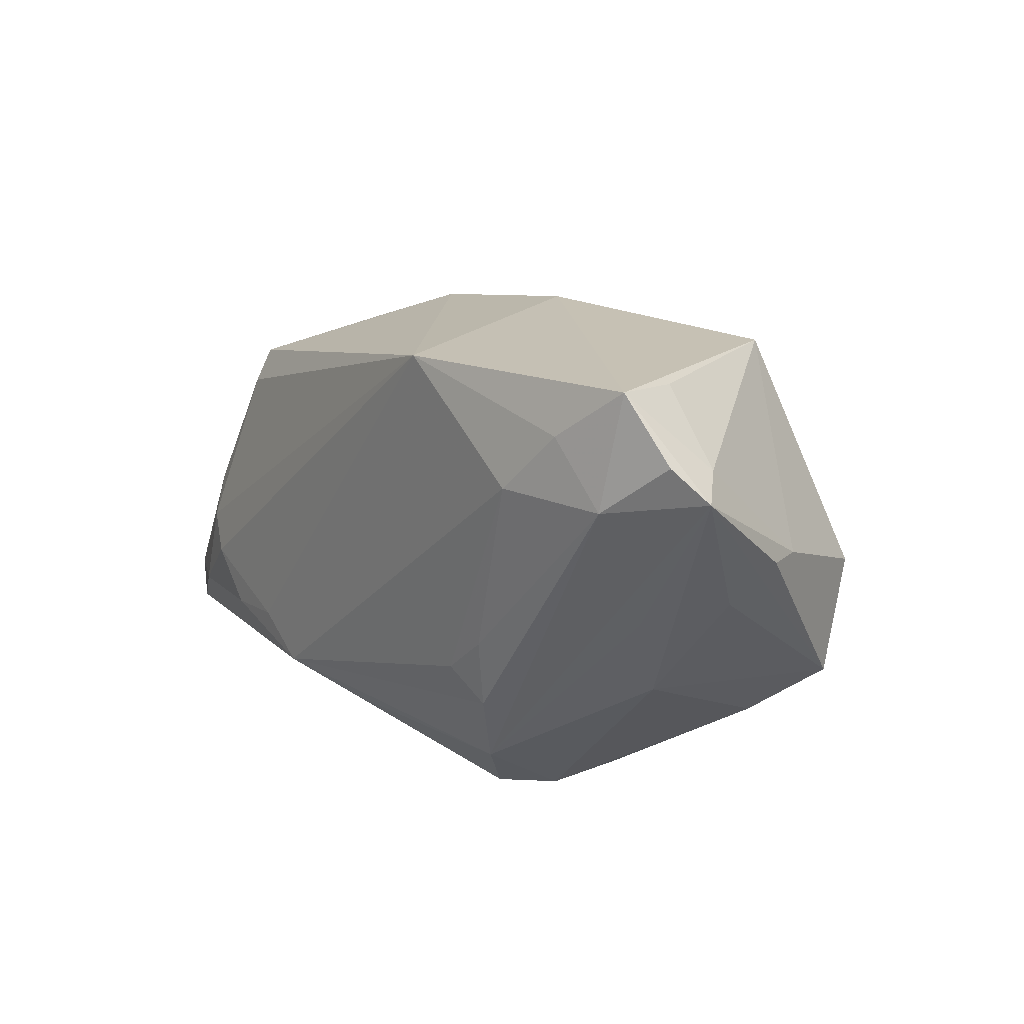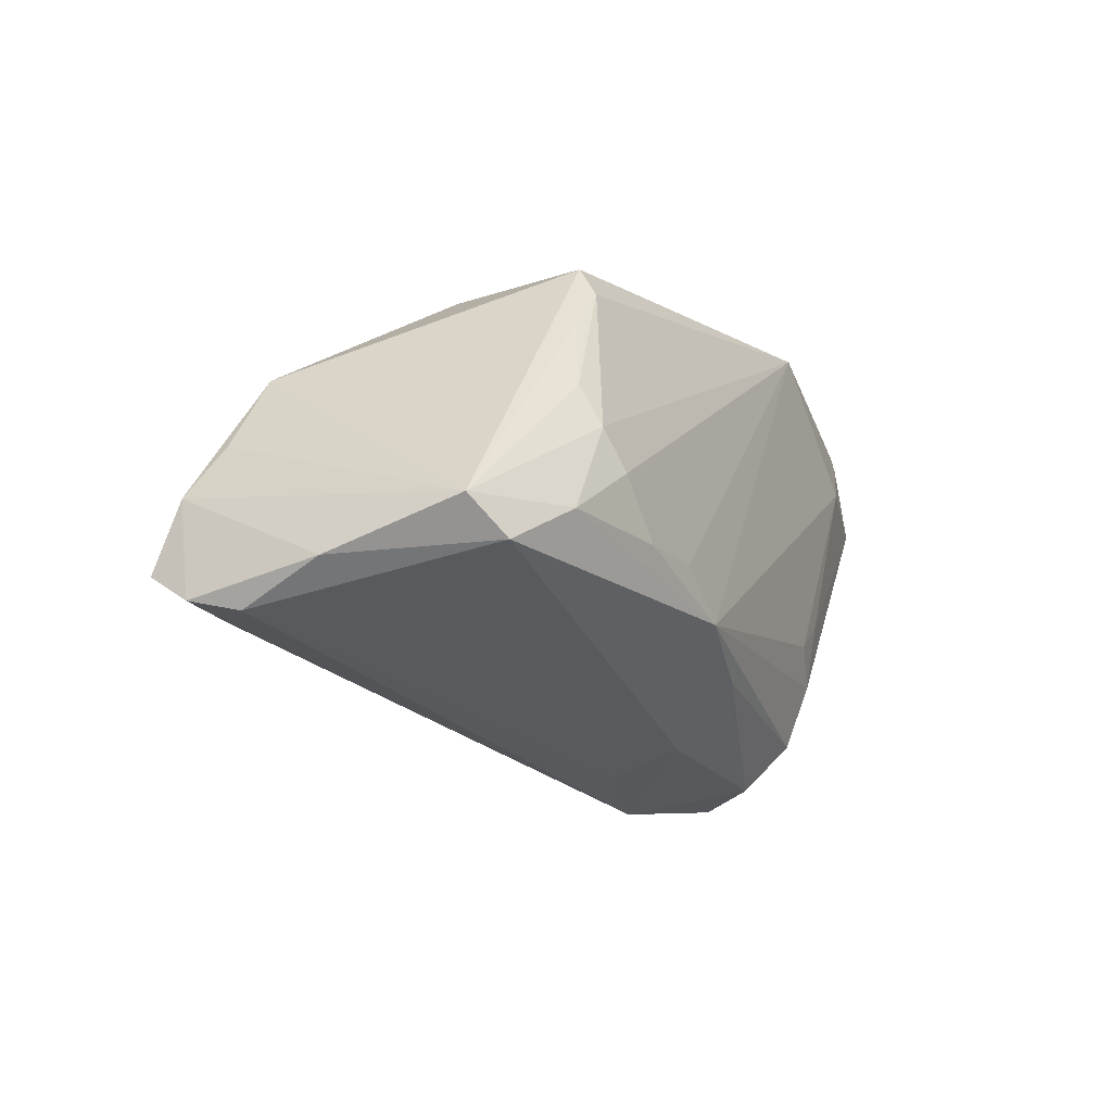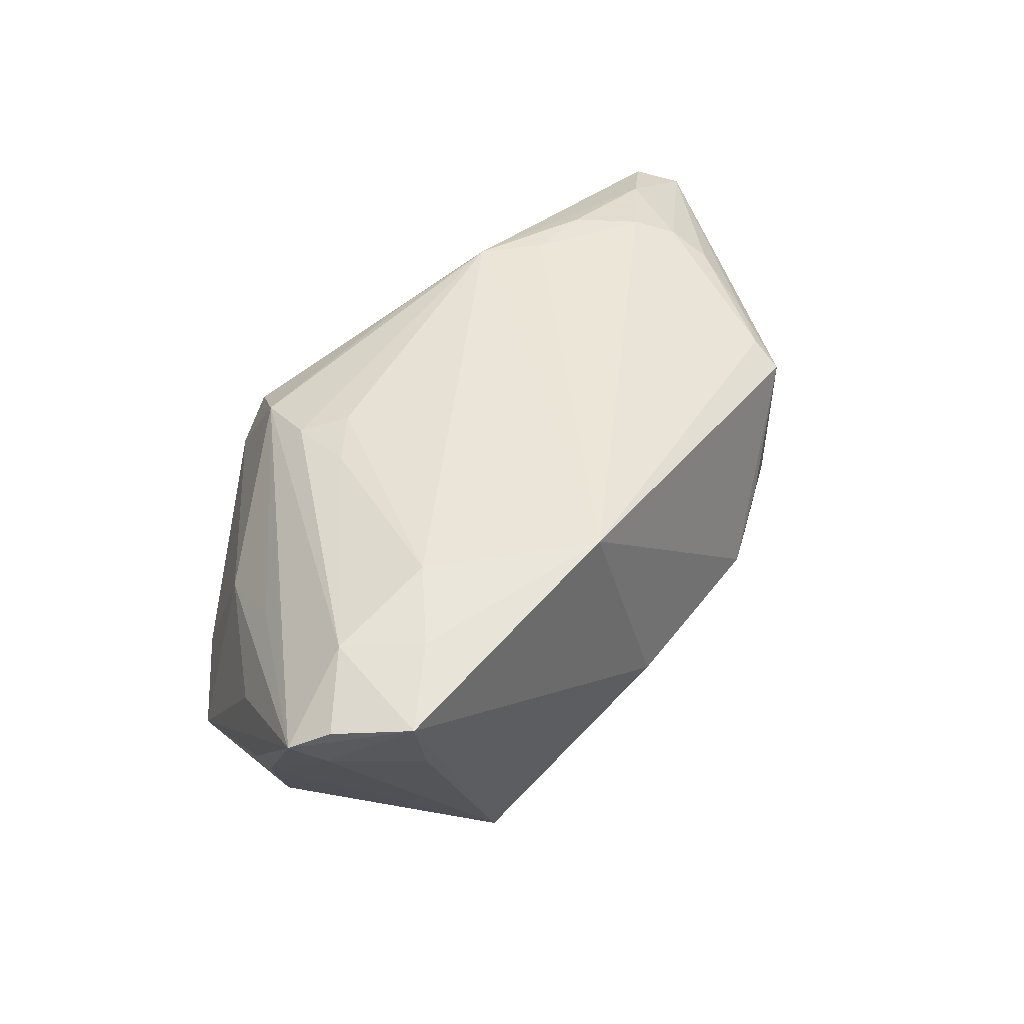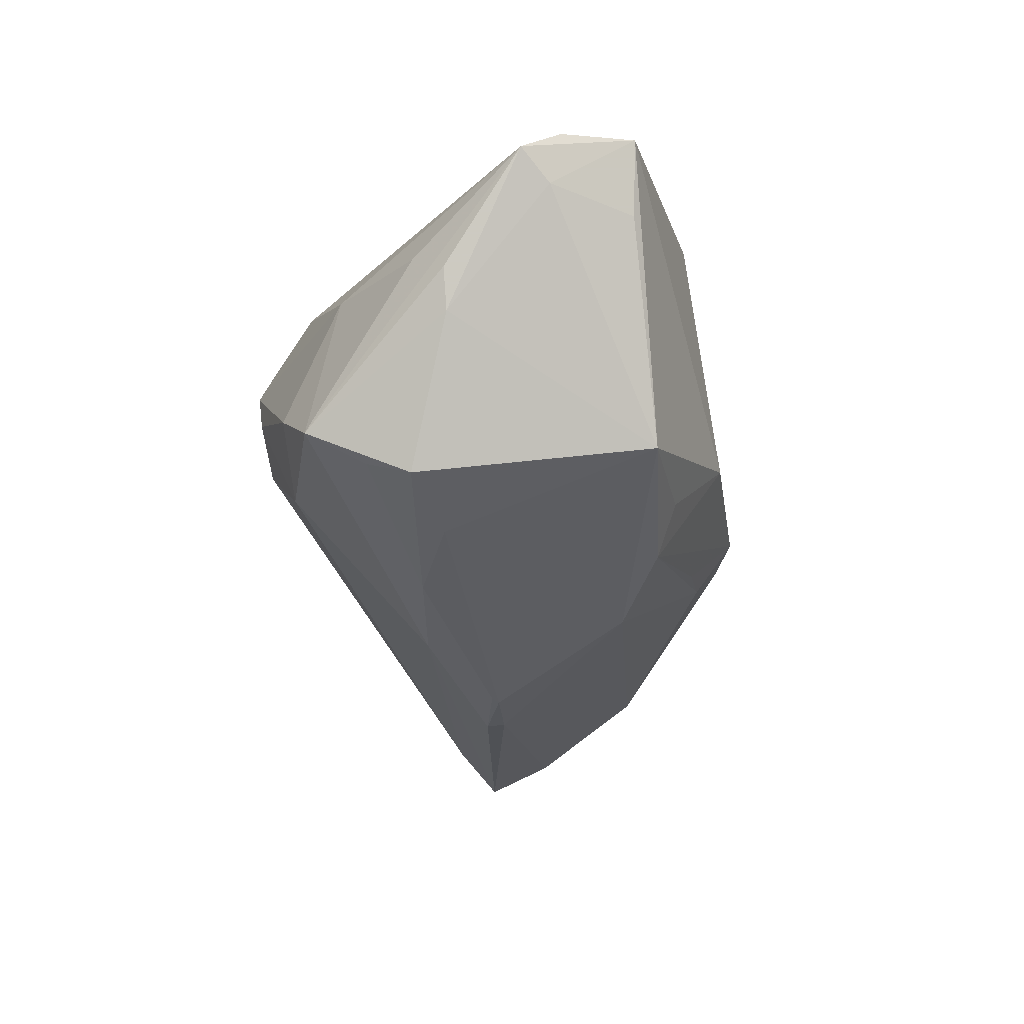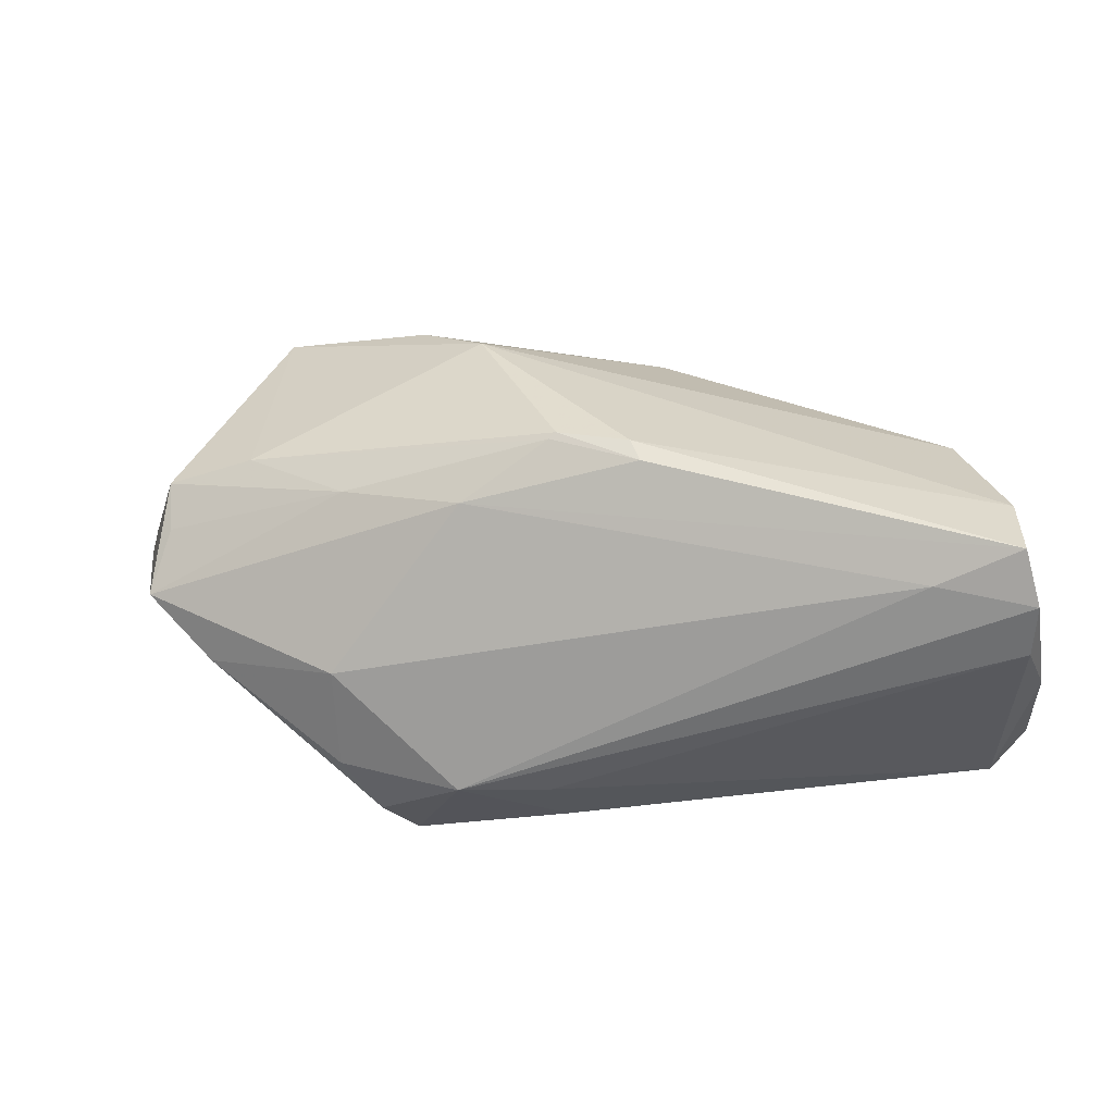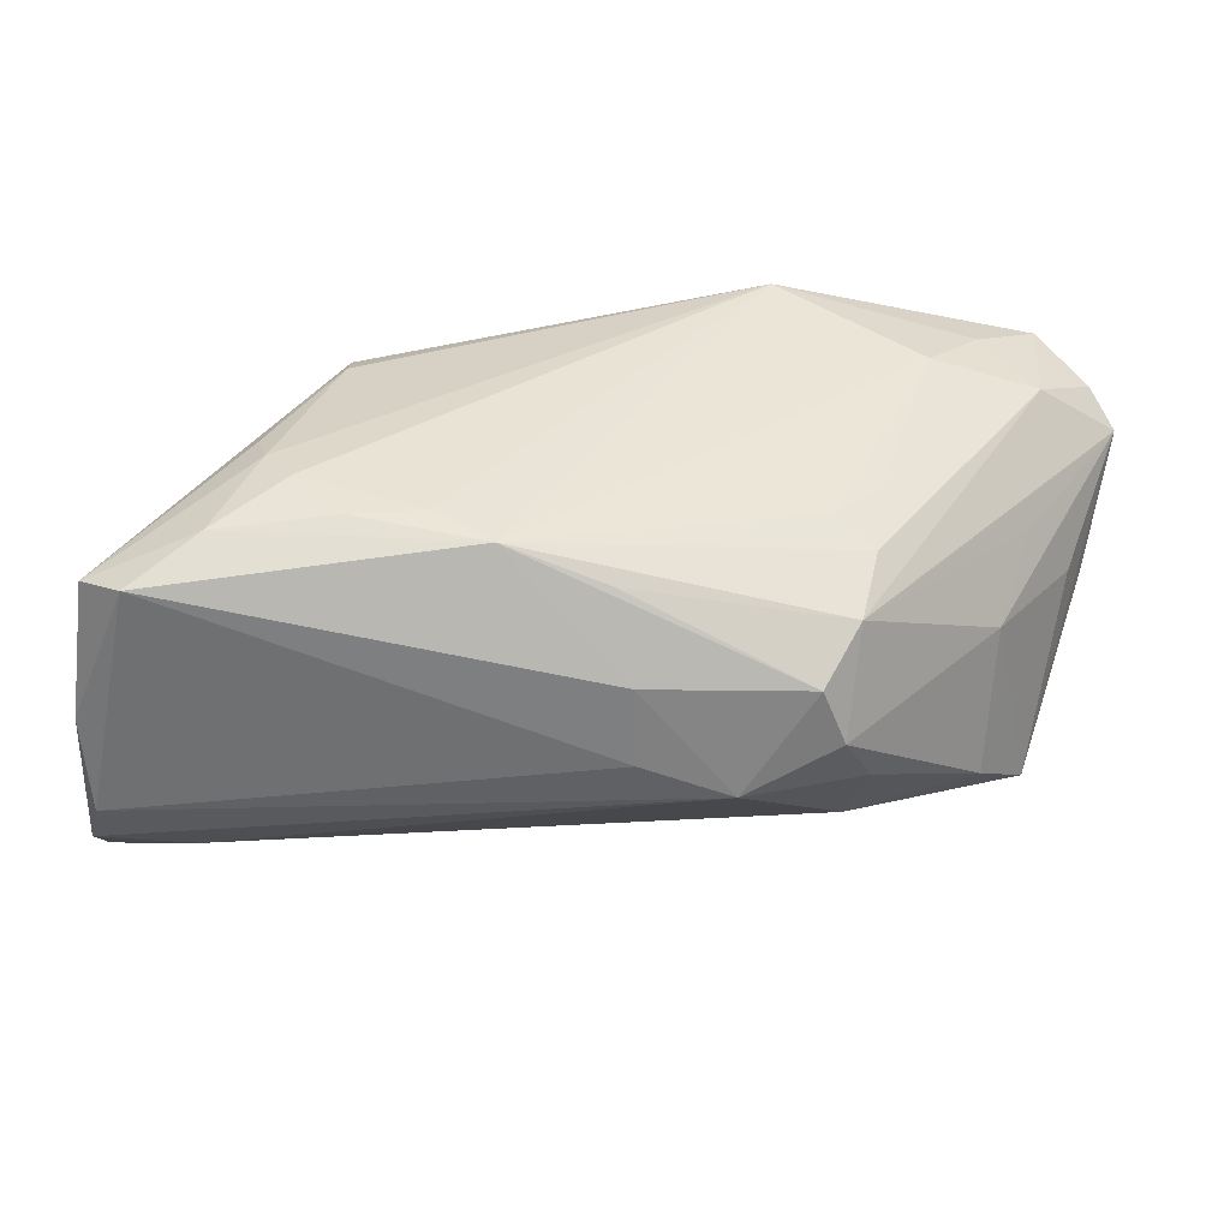
<metadata>
{"format":"obj","ext":"obj","renderer":"f3d","projection":"perspective","resolution":1024,"background":"white","views":[{"elev":18.8,"azim":52.4,"up":"+Y"},{"elev":-24.4,"azim":-64.4,"up":"+Y"},{"elev":45.1,"azim":133.9,"up":"+Z"},{"elev":-26.9,"azim":108.0,"up":"+Z"},{"elev":-38.2,"azim":-172.7,"up":"+Y"},{"elev":-47.3,"azim":-5.6,"up":"+Y"}]}
</metadata>
<code>
v -0.04106 -0.005969 0.02549
v -0.02446 0.0254 0.004705
v -0.01706 0.02875 -0.002002
v 0.02727 -0.004889 0.02638
v -0.05759 -0.0218 -0.02212
v -0.0377 -0.01058 0.02684
v 0.02411 -0.004517 -0.02211
v 0.05998 0.02061 0.01779
v 0.04168 -0.002167 0.01978
v -0.002526 -0.003769 -0.02786
v 0.03475 0.0182 0.02819
v 0.02056 -0.02908 0.01785
v 0.04711 0.001673 0.01671
v -0.02251 -0.0159 0.02793
v 0.04183 0.02594 0.02595
v -0.007249 0.02481 -0.01088
v 0.04354 -0.009545 0.01112
v -0.01244 -0.005232 -0.02808
v 0.05402 0.004533 0.008488
v -0.05565 -0.006407 -0.01446
v -0.05739 -0.01275 -0.01887
v -0.0577 -0.02812 -0.009708
v 0.02824 -0.02743 0.003958
v -0.002462 -0.02309 0.02517
v 0.006928 0.018 -0.02297
v 0.0476 0.03145 0.01341
v 0.01907 0.02878 -0.01265
v 0.001598 -0.03162 0.007023
v -0.03831 0.01008 0.02095
v -0.04632 -0.01811 0.02461
v -0.05434 -0.02438 0.02072
v 0.02149 -0.009829 0.02661
v -0.03159 0.0212 0.001519
v -0.05203 0.003213 -0.01163
v -0.01539 -0.02077 0.02819
v 0.04374 -0.01677 -0.005603
v 0.02647 -0.0138 0.02507
v -0.04666 -0.02381 -0.01889
v 0.008977 -0.009272 -0.02371
v 0.05041 0.0326 0.02281
v -0.03153 -0.01694 0.02727
v 0.03504 0.03039 -0.01278
v 0.02456 -0.02249 0.02248
v -0.05937 -0.02047 0.01816
v -0.01358 -0.008178 -0.02761
v -0.003501 -0.003092 -0.02819
v -0.05873 -0.02615 -0.01629
v 0.02733 -0.0221 -0.008118
v -0.02366 0.02508 -0.002932
v 0.01306 -0.0326 0.004225
v 0.01547 0.02528 -0.01813
v 0.05081 -0.01037 -0.01201
v 0.01641 0.03092 0.02819
v 0.04883 0.01811 0.02497
v -0.03381 0.01607 0.02152
v 0.04789 0.002678 -0.01815
v 0.04777 -0.003233 -0.01596
v 0.05521 0.009597 -0.0007347
v 0.02407 -0.0301 0.01103
v 0.05731 0.009889 0.00423
v -0.05998 -0.02463 0.001204
v 0.05637 0.02318 0.01424
v 0.0004323 -0.02945 0.01651
v 0.05665 0.02478 0.02108
v -0.01572 0.02364 -0.009441
v 0.03666 0.003015 -0.02098
v -0.04234 -0.0007188 0.0231
v -0.03361 0.02033 0.01925
v 0.00703 0.0326 -0.002441
f 11 53 35
f 8 40 64
f 53 11 15
f 15 40 53
f 32 11 35
f 35 37 32
f 52 17 36
f 36 48 52
f 47 50 22
f 35 53 14
f 53 6 14
f 53 40 69
f 69 3 53
f 51 3 69
f 42 69 40
f 54 15 11
f 8 64 54
f 54 64 40
f 40 15 54
f 11 32 4
f 4 32 37
f 4 54 11
f 37 54 4
f 43 37 35
f 43 54 37
f 8 54 43
f 43 9 8
f 59 12 50
f 36 17 59
f 17 43 59
f 59 43 12
f 8 17 19
f 19 52 8
f 17 52 19
f 47 22 61
f 61 21 47
f 44 21 61
f 61 31 44
f 22 31 61
f 1 6 53
f 53 55 1
f 53 3 68
f 68 55 53
f 29 55 68
f 68 44 29
f 35 14 41
f 41 14 6
f 63 12 35
f 35 31 63
f 50 12 63
f 20 21 44
f 47 21 5
f 16 3 51
f 51 65 16
f 16 65 3
f 3 65 49
f 51 69 27
f 27 42 51
f 69 42 27
f 62 40 8
f 8 58 62
f 62 58 42
f 13 17 8
f 8 9 13
f 13 43 17
f 9 43 13
f 35 12 24
f 24 43 35
f 12 43 24
f 36 59 23
f 23 59 50
f 23 48 36
f 50 48 23
f 8 52 60
f 60 58 8
f 52 58 60
f 51 42 25
f 42 66 25
f 25 65 51
f 56 66 42
f 42 58 56
f 56 52 57
f 56 58 52
f 57 52 7
f 7 56 57
f 66 56 7
f 67 55 29
f 67 1 55
f 29 44 67
f 44 1 67
f 6 1 30
f 30 41 6
f 44 31 30
f 30 1 44
f 30 31 35
f 35 41 30
f 50 63 28
f 28 63 31
f 28 22 50
f 28 31 22
f 47 5 38
f 38 50 47
f 38 48 50
f 34 49 65
f 65 25 34
f 34 25 21
f 44 68 34
f 21 20 34
f 34 20 44
f 2 68 3
f 3 49 2
f 26 42 40
f 40 62 26
f 26 62 42
f 49 34 33
f 33 2 49
f 33 34 68
f 68 2 33
f 46 25 66
f 39 38 5
f 5 45 39
f 48 38 39
f 39 52 48
f 39 7 52
f 66 7 10
f 10 46 66
f 7 39 10
f 45 46 10
f 10 39 45
f 18 45 5
f 18 46 45
f 18 5 21
f 21 25 18
f 25 46 18

</code>
